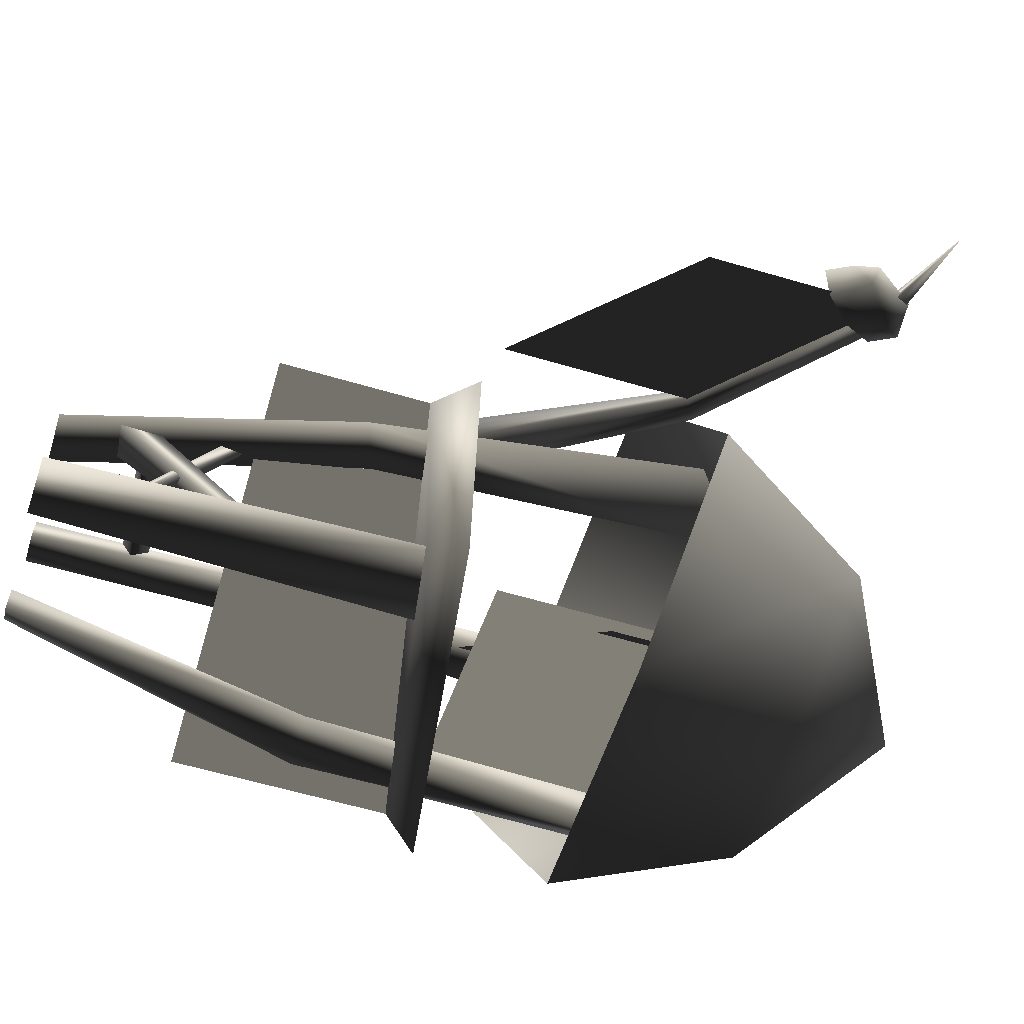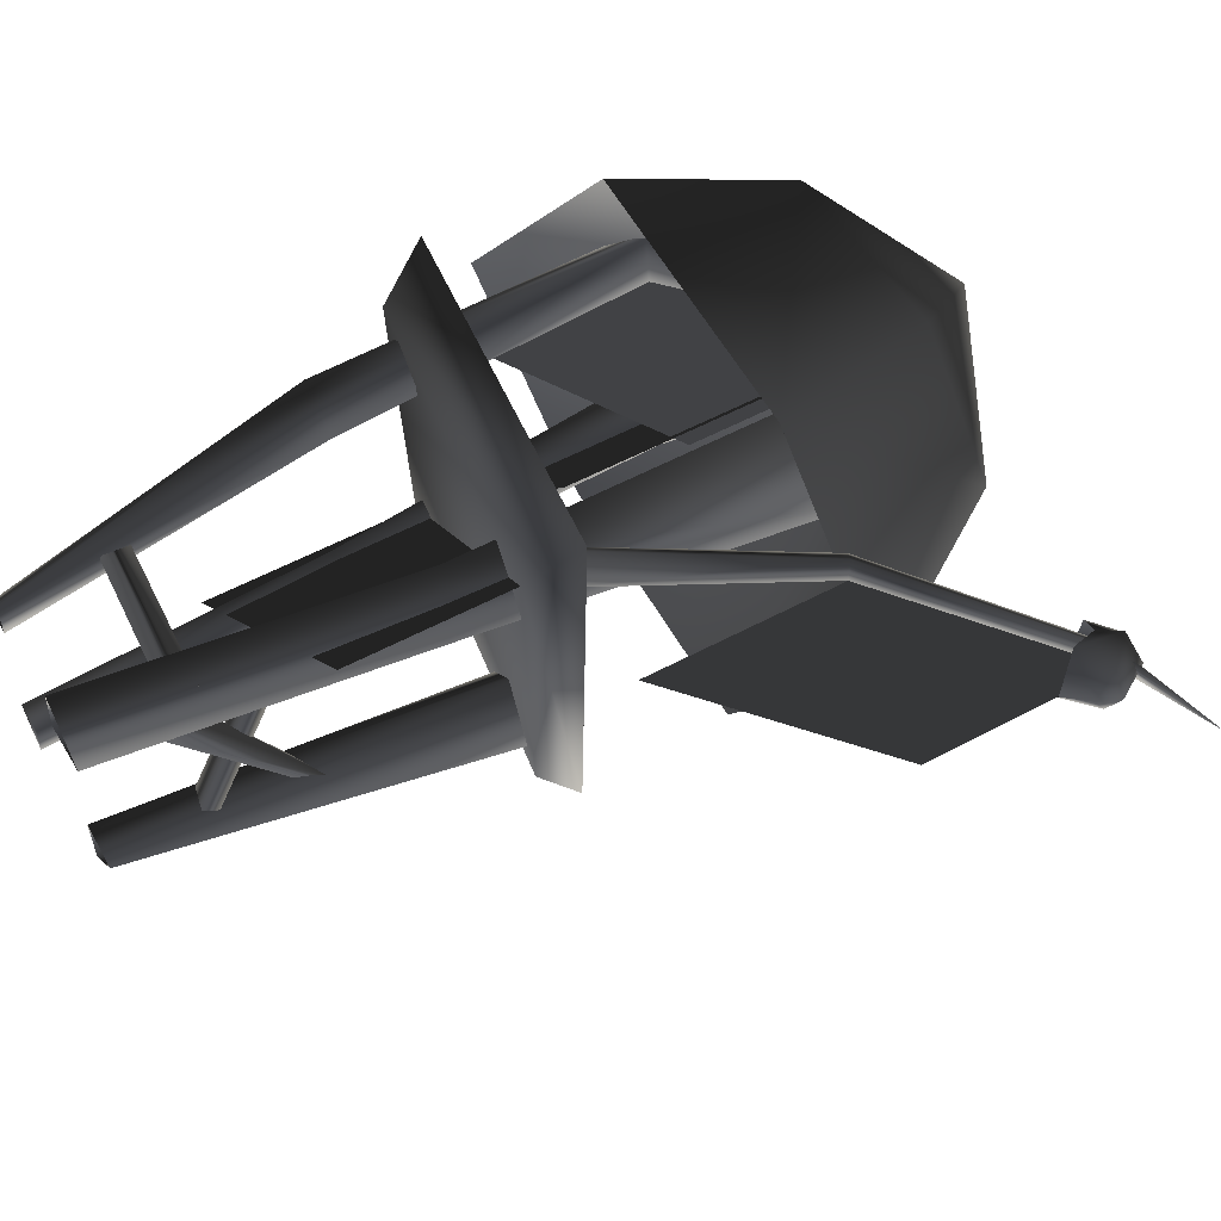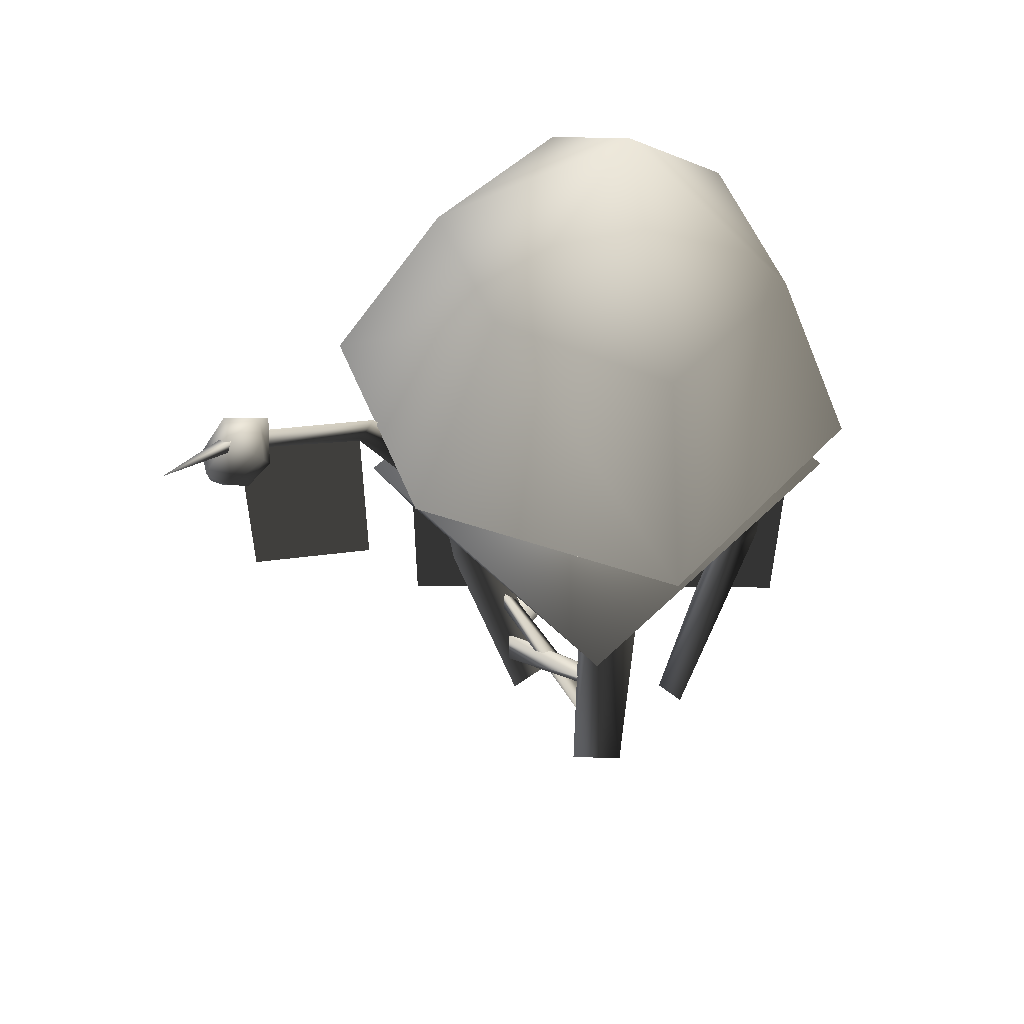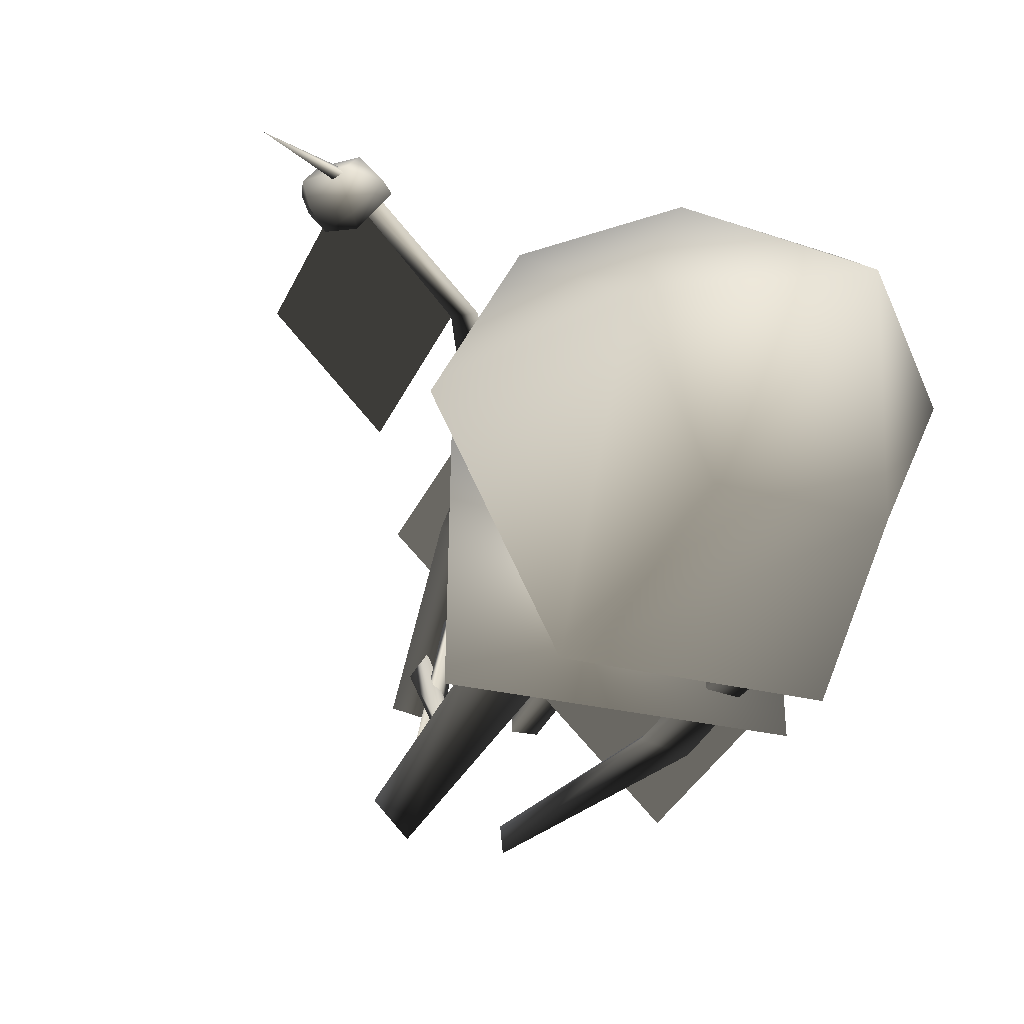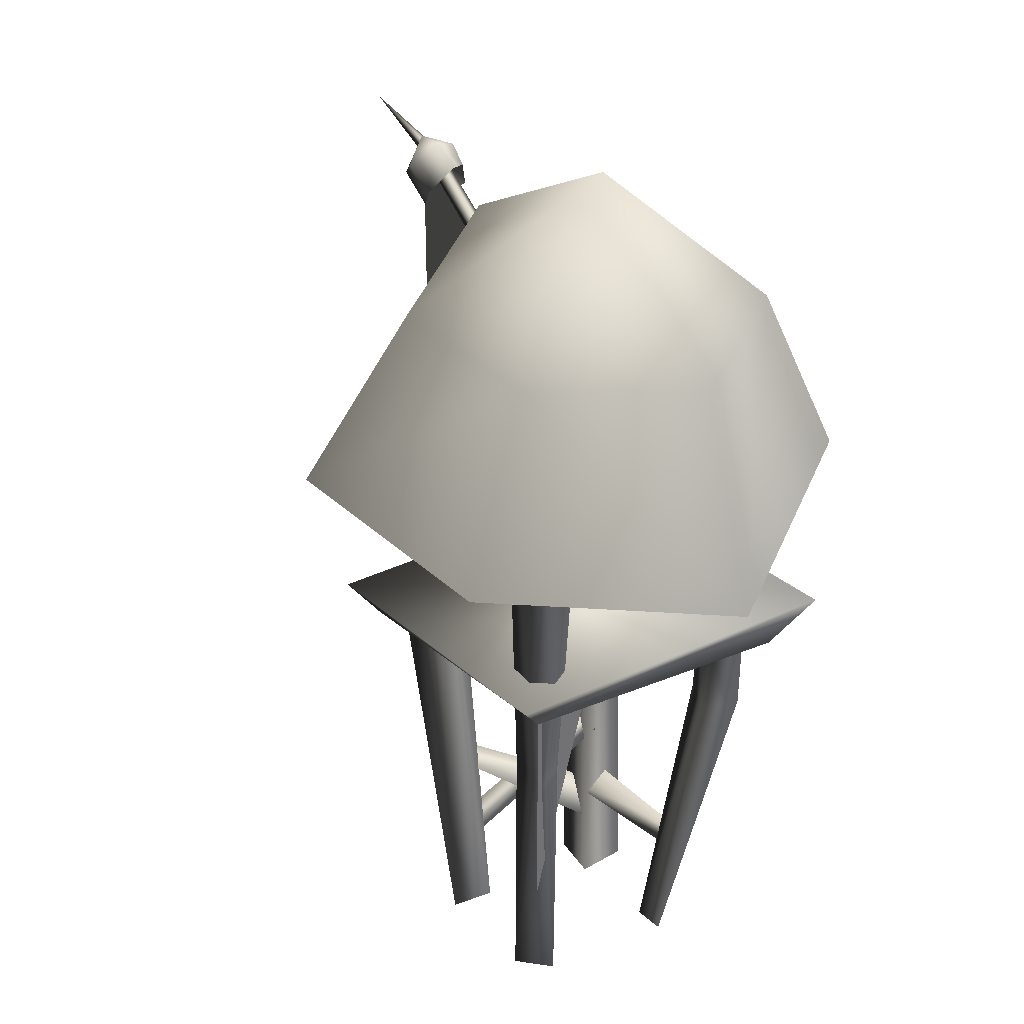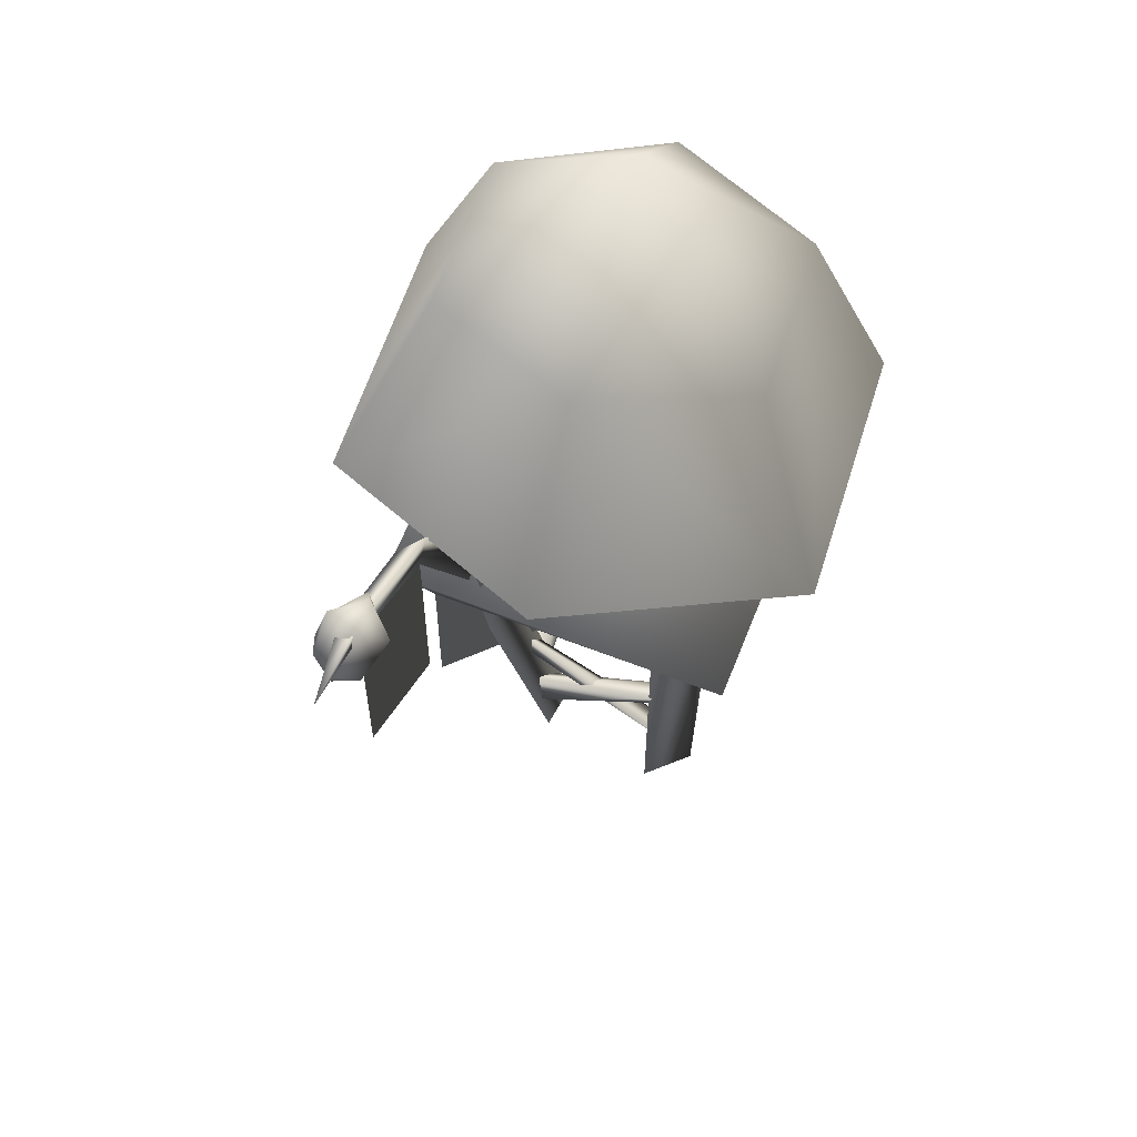
<metadata>
{"format":"obj","ext":"obj","renderer":"f3d","projection":"perspective","resolution":1024,"background":"white","views":[{"elev":-61.3,"azim":73.3,"up":"+Z"},{"elev":55.2,"azim":60.5,"up":"+Z"},{"elev":53.4,"azim":136.5,"up":"+Y"},{"elev":-36.5,"azim":156.9,"up":"+Z"},{"elev":31.9,"azim":-123.2,"up":"+Y"},{"elev":59.9,"azim":112.2,"up":"+Y"}]}
</metadata>
<code>
v 2.675 5.252 0.5764
v 2.79 5.187 0.7078
v 3.446 5.478 0.5298
v 2.802 5.18 0.5619
v 2.675 5.252 0.5764
v 2.938 5.038 0.8167
v 2.733 5.246 0.7994
v 2.733 4.875 0.9117
v 2.664 5.076 0.8466
v 2.596 5.333 0.5701
v 2.861 5.321 0.5816
v 2.728 5.158 0.3844
v 2.964 4.988 0.4853
v 3.042 5.044 0.6446
v 2.991 4.875 0.6828
v 2.776 4.75 0.5511
v 2.617 4.927 0.4854
v 2.472 5.163 0.6436
v 2.882 4.695 0.7223
v -0.3079 5.804 0.04864
v -0.9451 3.894 1.836
v 1.032 3.923 1.664
v 0.2675 5.255 -1.123
v 0.9734 5.575 -0.06406
v 0.7373 3.885 -1.739
v -1.24 3.855 -1.567
v -1.026 5.212 -1.011
v -0.4236 6.318 0.04864
v 0.4509 5.357 1.108
v -0.8326 5.237 1.221
v -0.9451 3.894 1.836
v 1.032 3.923 1.664
v -2.037 3.519 0.2205
v -1.565 5.117 0.1613
v 1.829 4.259 -0.1232
v -1.24 3.855 -1.567
v 0.7373 3.885 -1.739
v 1.829 4.259 -0.1232
v -2.037 3.519 0.2205
v 2.802 5.18 0.5619
v 2.802 3.838 0.5619
v 1.621 4.082 0.7412
v -1.339 1.099 -1.067
v -1.339 2.676 -1.067
v 0.9026 1.151 1.033
v 0.9026 2.313 1.033
v -0.9816 2.865 -0.7305
v -0.9816 4.359 -0.7305
v -0.08933 3.135 0.2898
v -0.08933 5.73 0.2898
v -0.9367 3.037 0.74
v -0.9367 4.217 0.74
v -0.09643 4.031 0.1371
v -0.09643 5.721 0.1371
v 1.621 2.675 0.7412
v 0.5867 4.538 0.614
v 1.16 4.538 0.6708
v 0.6435 4.538 1.187
v 0.4949 2 0.9596
v 0.03294 -0.2942 0.7007
v 0.8111 1.879 0.6434
v 0.3714 -0.2942 0.3622
v -1.133 1.936 0.9395
v -0.9302 -0.2899 0.4175
v -0.7105 -0.2899 0.6373
v -0.7734 1.936 0.7757
v 2.675 5.252 0.5764
v 1.461 4.174 0.7596
v 1.605 4.091 0.9265
v 2.79 5.187 0.7078
v 2.79 5.187 0.7078
v 2.802 5.18 0.5619
v 0.4833 0.9815 -0.5965
v 0.3908 0.1373 0.4245
v 0.1368 0.148 0.4244
v 0.3173 1.056 -0.6523
v 0.5331 1.13 -0.5919
v 0.3492 0.3701 0.5709
v 0.3908 0.1373 0.4245
v 0.4833 0.9815 -0.5965
v 0.3173 1.056 -0.6523
v 0.1368 0.148 0.4244
v 0.3492 0.3701 0.5709
v 0.5331 1.13 -0.5919
v 0.2452 0.316 0.5613
v -0.8507 0.3795 0.6784
v -0.8622 0.46 0.5418
v 0.3705 0.3719 0.4158
v 0.3617 0.5057 0.6424
v -0.7757 0.5784 0.6529
v -0.8507 0.3795 0.6784
v 0.2452 0.316 0.5613
v 0.3705 0.3719 0.4158
v -0.8622 0.46 0.5418
v -0.7757 0.5784 0.6529
v 0.3617 0.5057 0.6424
v 0.4222 0.2986 -0.6396
v 0.3851 0.9309 0.5859
v 0.2478 0.9333 0.5807
v 0.2562 0.2803 -0.7308
v 0.4721 0.3668 -0.7001
v 0.3626 1.056 0.5064
v 0.3851 0.9309 0.5859
v 0.4222 0.2986 -0.6396
v 0.2562 0.2803 -0.7308
v 0.2478 0.9333 0.5807
v 0.3626 1.056 0.5064
v 0.4721 0.3668 -0.7001
v -1.199 1.932 -0.9434
v -1.018 4.359 -1.103
v -0.807 1.932 -0.8987
v -1.354 4.359 -0.7674
v -1.03 1.932 -0.6817
v -0.5978 -0.2899 -0.5428
v -0.807 1.932 -0.8987
v -0.622 -0.2899 -0.7868
v -1.199 1.932 -0.9434
v -0.8418 -0.2899 -0.567
v -1.03 1.932 -0.6817
v -0.5978 -0.2899 -0.5428
v -1.03 1.932 -0.6817
v -1.354 4.359 -0.7674
v -1.199 1.932 -0.9434
v -0.9816 4.359 -0.7305
v -0.3993 5.73 0.2591
v -0.08933 5.73 0.2898
v 0.1819 -0.2899 -0.5133
v 0.5038 2.613 -0.5442
v 0.1879 2.613 -0.9098
v 0.214 -0.2899 -0.8378
v 0.5064 -0.2899 -0.5455
v 0.8002 2.613 -0.9258
v 0.5038 2.613 -0.5442
v 0.1819 -0.2899 -0.5133
v 0.214 -0.2899 -0.8378
v 0.1879 2.613 -0.9098
v 0.8002 2.613 -0.9258
v 0.5064 -0.2899 -0.5455
v 0.6435 4.538 1.187
v 0.4949 2 0.9596
v 1.16 4.538 0.6708
v 0.8111 1.879 0.6434
v 0.4601 1.989 0.6086
v -0.004312 -0.2942 0.325
v 0.4949 2 0.9596
v 0.03294 -0.2942 0.7007
v -0.004312 -0.2942 0.325
v 0.4601 1.989 0.6086
v 0.3714 -0.2942 0.3622
v 0.8111 1.879 0.6434
v -1.053 1.936 0.6384
v -0.6997 -0.2899 0.3933
v -0.9302 -0.2899 0.4175
v -1.133 1.936 0.9395
v -0.7734 1.936 0.7757
v -0.7105 -0.2899 0.6373
v -0.6997 -0.2899 0.3933
v -1.053 1.936 0.6384
v -1.309 4.217 0.7769
v -1.133 1.936 0.9395
v -0.9736 4.217 1.112
v -0.7734 1.936 0.7757
v -0.09643 5.721 0.1371
v -0.4558 5.721 0.3009
v -0.9367 4.217 0.74
v -0.376 5.721 -0.0002072
v -0.09643 5.721 0.1371
v -0.9736 4.217 1.112
v -0.7734 1.936 0.7757
v -1.053 1.936 0.6384
v -0.9736 4.217 1.112
v -1.309 4.217 0.7769
v 1.621 4.082 0.7412
v 0.8467 2.592 0.7546
v 0.5237 2.592 0.7866
v 1.461 4.174 0.7596
v 0.8467 2.592 0.7546
v 0.8147 2.592 1.078
v 0.5237 2.592 0.7866
v 1.605 4.091 0.9265
v 0.8147 2.592 1.078
v 1.621 4.082 0.7412
v 1.461 4.174 0.7596
v 0.5237 2.592 0.7866
v 0.8147 2.592 1.078
v 1.605 4.091 0.9265
v 2.802 5.18 0.5619
v 1.621 4.082 0.7412
v 1.461 4.174 0.7596
v 2.675 5.252 0.5764
v 2.79 5.187 0.7078
v 1.605 4.091 0.9265
v 1.621 4.082 0.7412
v 2.802 5.18 0.5619
v -0.807 1.932 -0.8987
v -0.622 -0.2899 -0.7868
v -1.199 1.932 -0.9434
v -0.8418 -0.2899 -0.567
v -0.8418 -0.2899 -0.567
v -0.5978 -0.2899 -0.5428
v 0.4949 2 0.9596
v 0.6435 4.538 1.187
v 0.4601 1.989 0.6086
v -0.163 5.442 0.4374
v -0.1977 5.453 0.08641
v 0.5867 4.538 0.614
v -1.133 1.936 0.9395
v -1.309 4.217 0.7769
v -1.053 1.936 0.6384
v -0.4558 5.721 0.3009
v -0.376 5.721 -0.0002072
v -0.9367 4.217 0.74
v -1.018 4.359 -1.103
v -0.1201 5.73 -0.02015
v -0.08933 5.73 0.2898
v -0.9816 4.359 -0.7305
v -0.807 1.932 -0.8987
v -1.03 1.932 -0.6817
v -0.1977 5.453 0.08641
v 0.1533 5.564 0.1212
v 1.16 4.538 0.6708
v 0.8111 1.879 0.6434
v 0.4601 1.989 0.6086
v 1.046 2.669 1.342
v 1.046 2.614 -1.268
v -1.482 2.929 -1.268
v -1.339 2.676 -1.067
v 0.9026 2.361 -1.067
v 0.9026 2.313 1.033
v -1.339 2.576 1.033
v 1.046 2.669 1.342
v -1.482 2.932 1.342
v -1.482 2.929 -1.268
v 1.046 2.614 -1.268
v -1.482 2.932 1.342
g WaterHut01
o WaterHut010
f 1 2 3
f 4 5 3
f 2 4 3
o WaterHut011
f 6 7 8
f 9 8 7
f 7 10 9
f 11 10 7
f 11 12 10
f 12 11 13
f 11 14 13
f 7 6 11
f 11 6 14
f 14 6 15
f 14 15 13
f 13 15 16
f 13 16 12
f 17 12 16
f 12 17 10
f 18 10 17
f 18 9 10
f 16 15 19
f 8 19 15
f 6 8 15
o WaterHut012
f 20 21 22
f 23 24 25
f 26 27 25
f 27 23 25
f 27 28 23
f 28 24 23
f 24 28 29
f 30 31 32
f 31 30 33
f 30 34 33
f 27 26 33
f 34 27 33
f 28 27 34
f 30 28 34
f 28 30 29
f 29 30 32
f 24 29 32
f 35 24 32
f 24 35 25
f 36 20 37
f 20 38 37
f 38 20 22
f 20 36 39
f 21 20 39
o WaterHut013
f 40 41 42
f 43 44 45
f 46 45 44
f 47 48 49
f 50 49 48
f 51 52 53
f 54 53 52
f 55 42 41
o WaterHut014
f 56 57 58
f 59 60 61
f 62 61 60
f 63 64 65
f 65 66 63
f 67 68 69
f 69 70 67
f 67 71 72
f 73 74 75
f 75 76 73
f 77 78 79
f 79 80 77
f 81 82 83
f 83 84 81
f 85 86 87
f 87 88 85
f 89 90 91
f 91 92 89
f 93 94 95
f 95 96 93
f 97 98 99
f 99 100 97
f 101 102 103
f 103 104 101
f 105 106 107
f 107 108 105
f 109 110 111
f 110 109 112
f 113 114 115
f 116 115 114
f 117 118 119
f 120 119 118
f 121 122 123
f 122 121 124
f 125 122 124
f 124 126 125
f 127 128 129
f 129 130 127
f 131 132 133
f 133 134 131
f 135 136 137
f 137 138 135
f 139 140 141
f 142 141 140
f 143 144 145
f 146 145 144
f 147 148 149
f 150 149 148
f 151 152 153
f 153 154 151
f 155 156 157
f 157 158 155
f 159 160 161
f 162 161 160
f 161 163 164
f 165 166 167
f 167 168 165
f 168 169 165
f 170 165 169
f 165 171 172
f 173 174 175
f 175 176 173
f 177 178 179
f 180 181 177
f 177 182 180
f 183 184 185
f 185 186 183
f 187 188 189
f 189 190 187
f 191 192 193
f 193 194 191
f 195 196 197
f 198 197 196
f 199 196 200
f 201 202 203
f 202 204 205
f 205 206 202
f 206 203 202
f 207 208 209
f 208 210 211
f 211 212 208
f 212 209 208
f 213 214 215
f 215 216 213
f 216 217 213
f 217 216 218
f 56 219 220
f 220 221 56
f 221 222 56
f 223 56 222
o WaterHut015
f 224 225 226
f 227 228 229
f 229 230 227
f 230 229 231
f 231 232 230
f 227 230 232
f 232 233 227
f 228 227 233
f 233 234 228
f 229 228 234
f 234 231 229
f 226 235 224

</code>
